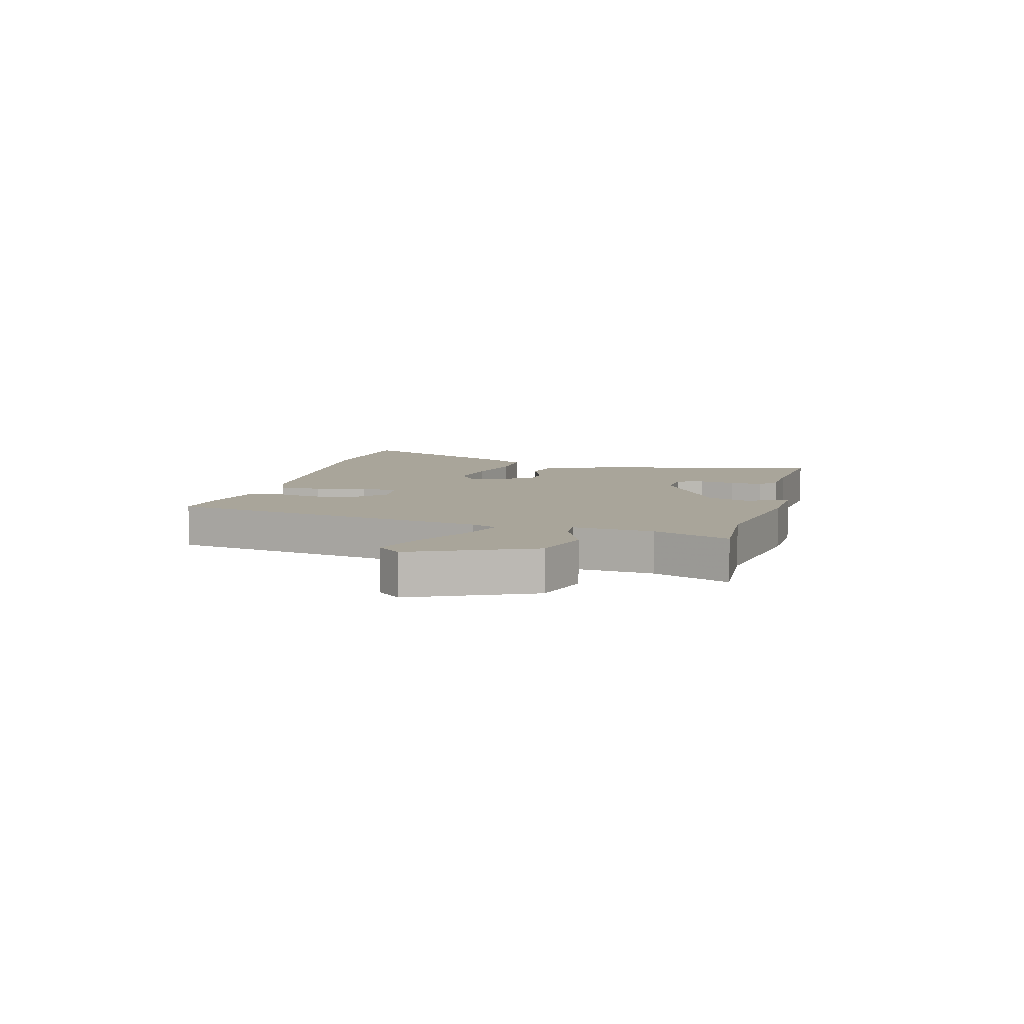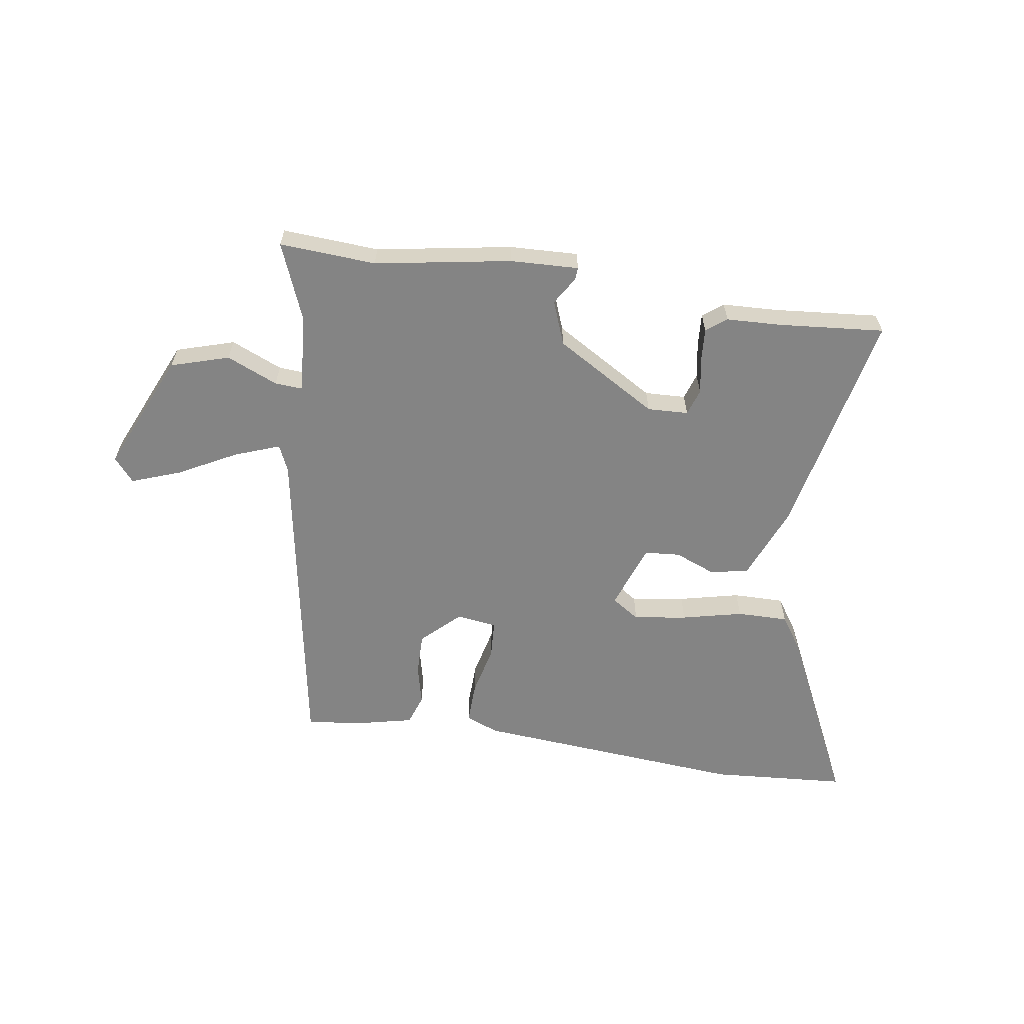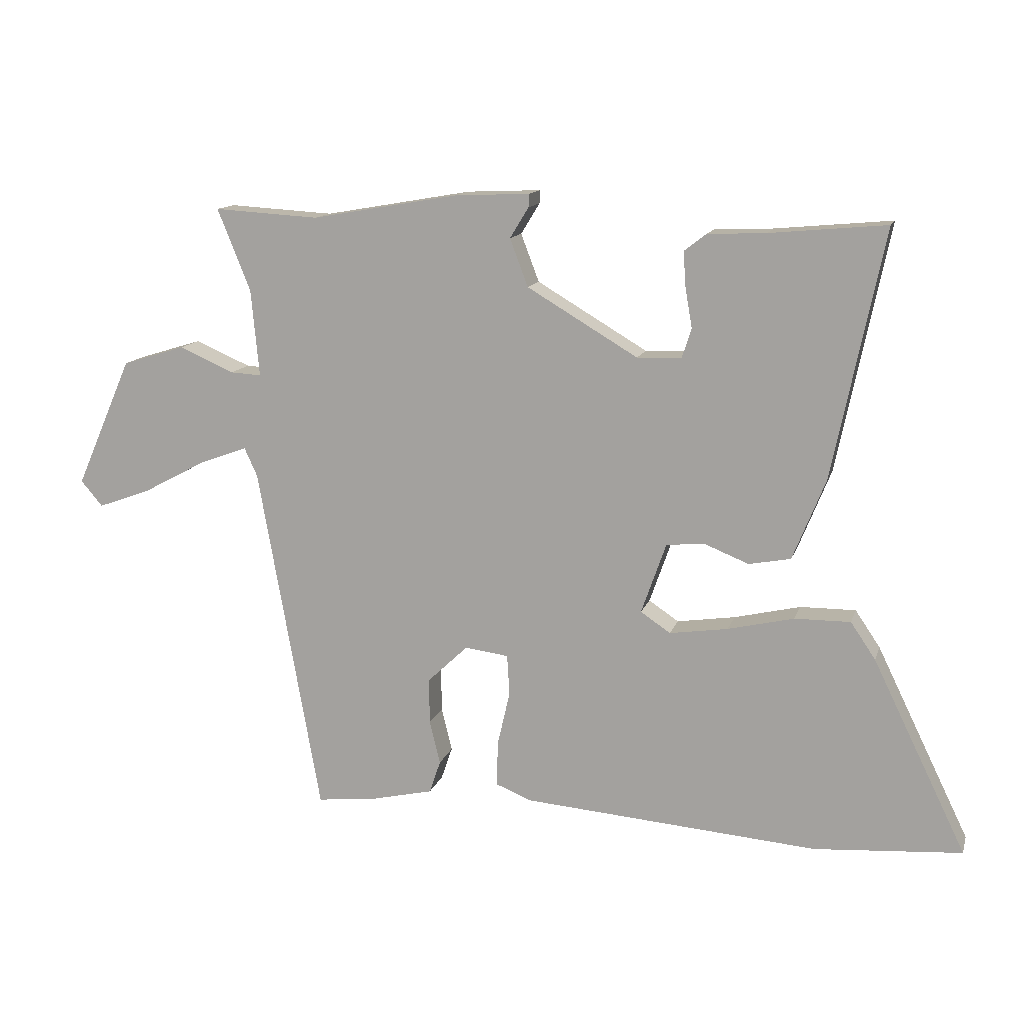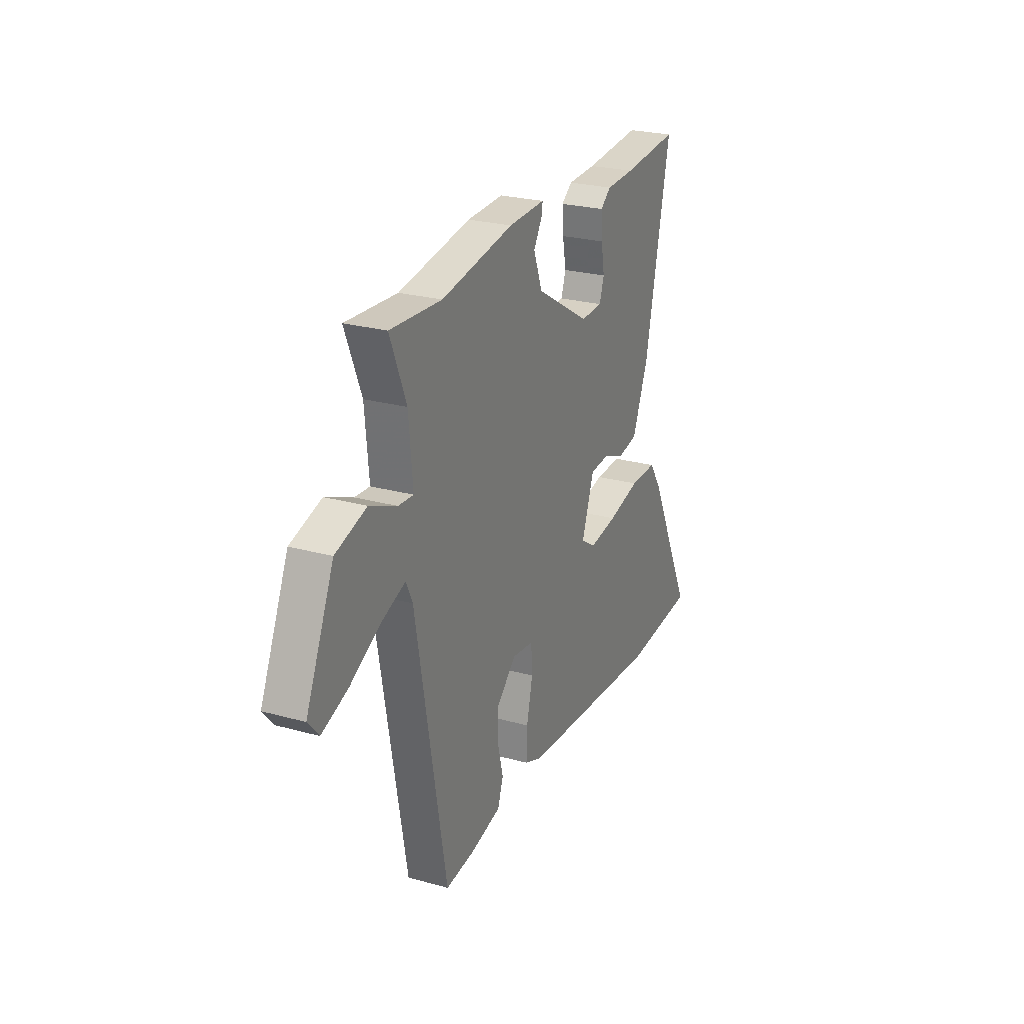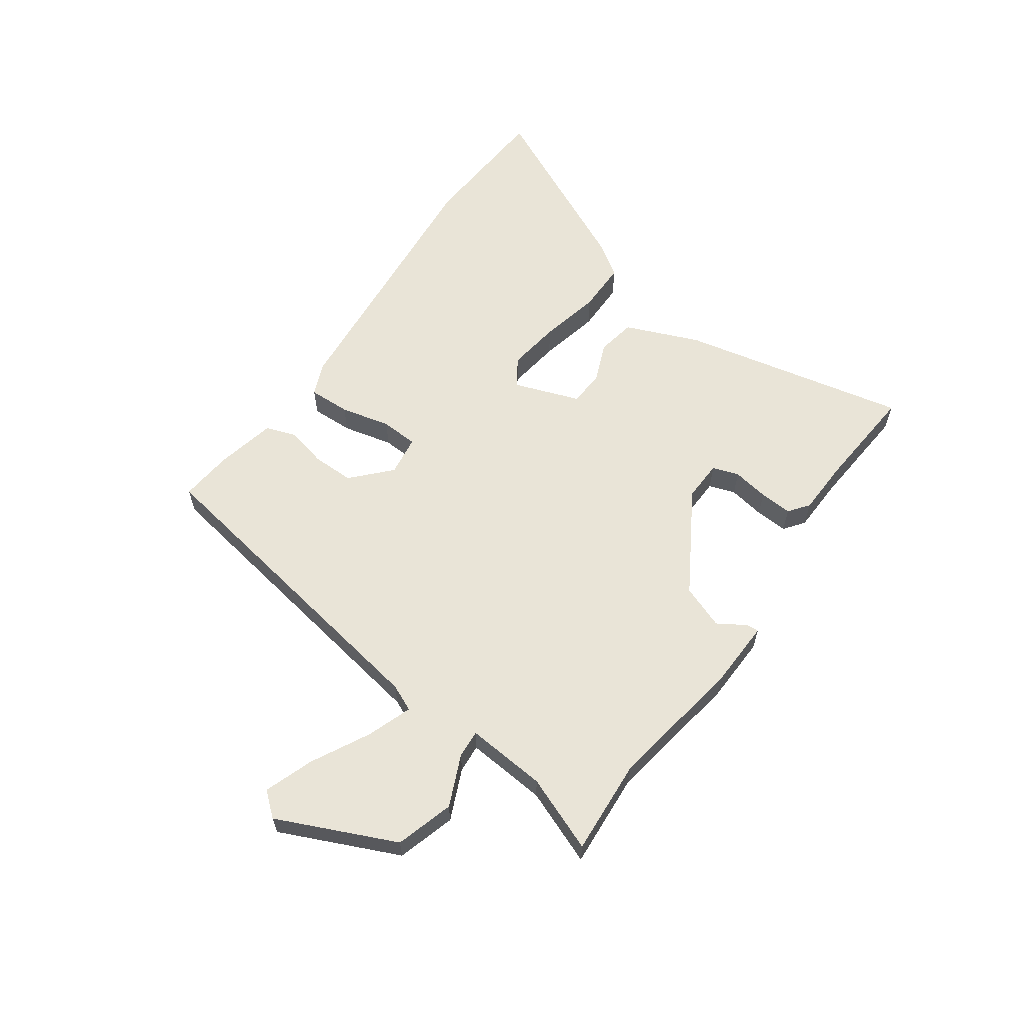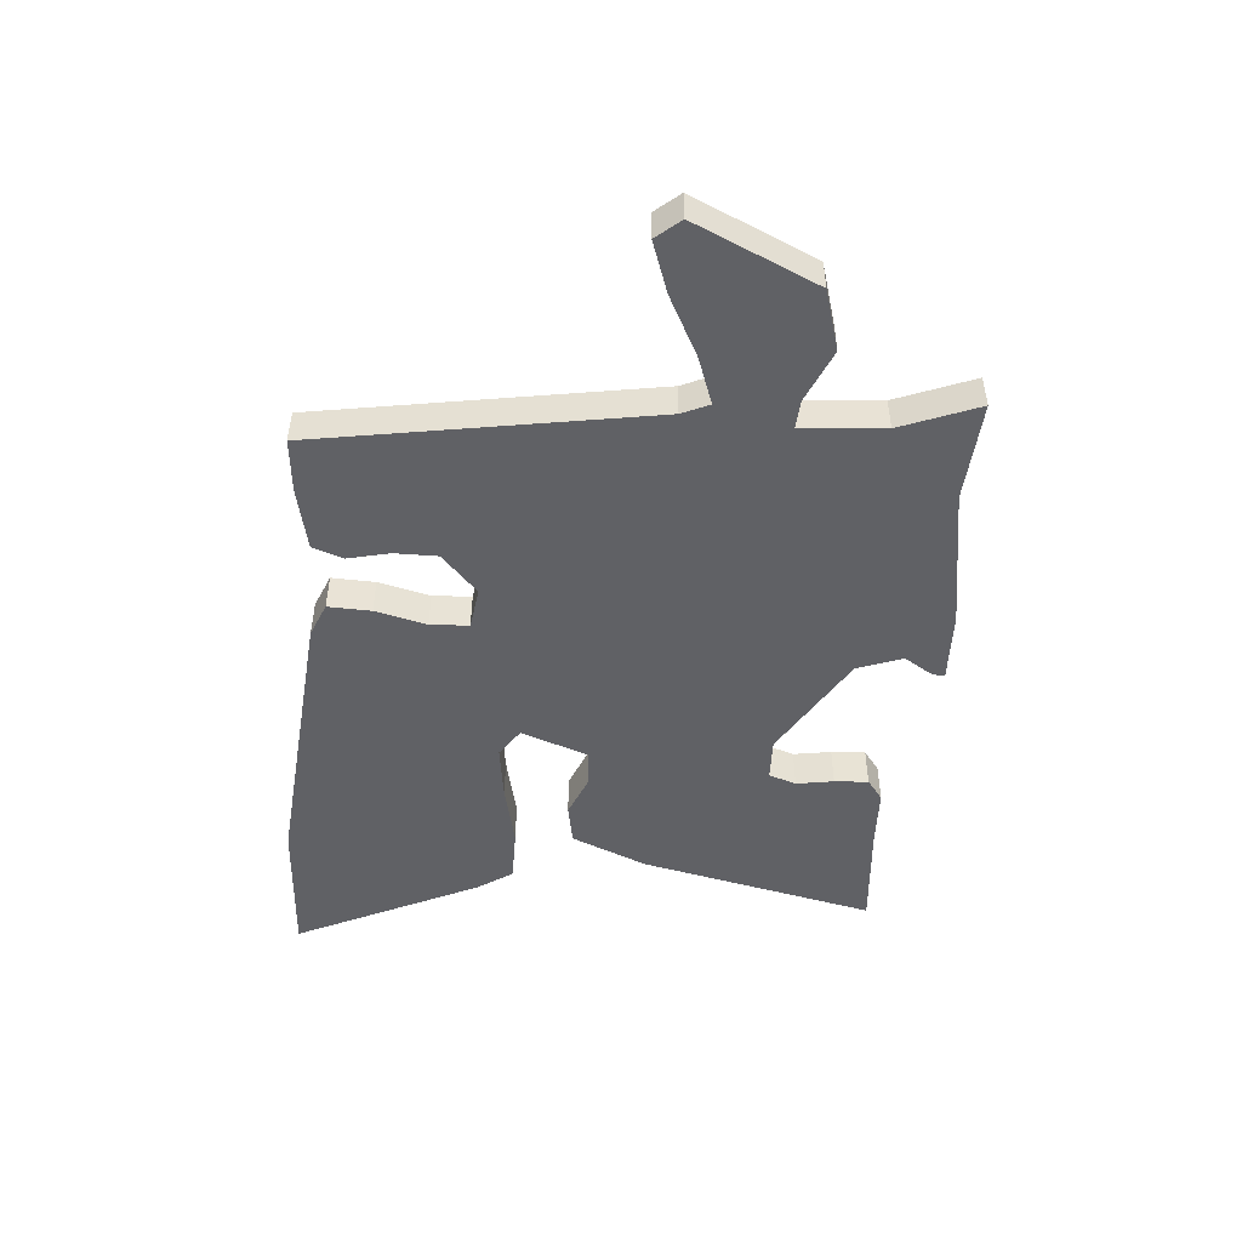
<metadata>
{"format":"obj","ext":"obj","renderer":"f3d","projection":"perspective","resolution":1024,"background":"white","views":[{"elev":7.5,"azim":-75.4,"up":"+Y"},{"elev":-61.4,"azim":-8.8,"up":"+Y"},{"elev":13.3,"azim":14.9,"up":"+Z"},{"elev":25.1,"azim":-65.8,"up":"+Z"},{"elev":61.1,"azim":-55.2,"up":"+Y"},{"elev":-49.2,"azim":-95.3,"up":"+Y"}]}
</metadata>
<code>
v -0.384 0.07 -0.501
v -0.484 0.07 0.061
v -0.505 0.07 0.107
v -0.583 0.07 0.078
v -0.684 0.07 0.024
v -0.769 0.07 -0.007
v -0.804 0.07 0.034
v -0.713 0.07 0.241
v -0.612 0.07 0.272
v -0.523 0.07 0.234
v -0.474 0.07 0.231
v -0.487 0.07 0.371
v -0.54 0.07 0.502
v -0.372 0.07 0.492
v -0.136 0.07 0.533
v -0.017 0.07 0.538
v -0.018 0.07 0.517
v -0.048 0.07 0.468
v -0.019 0.07 0.392
v 0.158 0.07 0.287
v 0.229 0.07 0.29
v 0.244 0.07 0.336
v 0.233 0.07 0.399
v 0.229 0.07 0.456
v 0.264 0.07 0.483
v 0.358 0.07 0.487
v 0.543 0.07 0.504
v 0.461 0.07 0.107
v 0.409 0.07 -0.022
v 0.342 0.07 -0.035
v 0.272 0.07 -0.007
v 0.21 0.07 -0.012
v 0.17 0.07 -0.126
v 0.218 0.07 -0.158
v 0.311 0.07 -0.144
v 0.417 0.07 -0.119
v 0.506 0.07 -0.118
v 0.546 0.07 -0.177
v 0.696 0.07 -0.485
v 0.46 0.07 -0.503
v -0.014 0.07 -0.466
v -0.071 0.07 -0.443
v -0.069 0.07 -0.37
v -0.049 0.07 -0.283
v -0.053 0.07 -0.218
v -0.123 0.07 -0.209
v -0.188 0.07 -0.271
v -0.187 0.07 -0.344
v -0.17 0.07 -0.414
v -0.188 0.07 -0.467
v -0.292 0.07 -0.491
v -0.384 0 -0.501
v -0.484 0 0.061
v -0.505 0 0.107
v -0.583 0 0.078
v -0.684 0 0.024
v -0.769 0 -0.007
v -0.804 0 0.034
v -0.713 0 0.241
v -0.612 0 0.272
v -0.523 0 0.234
v -0.474 0 0.231
v -0.487 0 0.371
v -0.54 0 0.502
v -0.372 0 0.492
v -0.136 0 0.533
v -0.017 0 0.538
v -0.018 0 0.517
v -0.048 0 0.468
v -0.019 0 0.392
v 0.158 0 0.287
v 0.229 0 0.29
v 0.244 0 0.336
v 0.233 0 0.399
v 0.229 0 0.456
v 0.264 0 0.483
v 0.358 0 0.487
v 0.543 0 0.504
v 0.461 0 0.107
v 0.409 0 -0.022
v 0.342 0 -0.035
v 0.272 0 -0.007
v 0.21 0 -0.012
v 0.17 0 -0.126
v 0.218 0 -0.158
v 0.311 0 -0.144
v 0.417 0 -0.119
v 0.506 0 -0.118
v 0.546 0 -0.177
v 0.696 0 -0.485
v 0.46 0 -0.503
v -0.014 0 -0.466
v -0.071 0 -0.443
v -0.069 0 -0.37
v -0.049 0 -0.283
v -0.053 0 -0.218
v -0.123 0 -0.209
v -0.188 0 -0.271
v -0.187 0 -0.344
v -0.17 0 -0.414
v -0.188 0 -0.467
v -0.292 0 -0.491
f 48 49 50 51
f 47 48 51 1
f 41 42 43 44
f 41 44 45
f 40 41 45
f 39 40 45
f 38 39 45
f 35 36 37 38
f 34 35 38 45
f 33 34 45 46
f 28 29 30 31
f 26 27 28 31
f 26 31 32
f 22 23 24 25
f 22 25 26 32
f 15 16 17 18
f 14 15 18 19
f 12 13 14 19
f 11 12 19 20
f 7 8 9 10
f 7 10 11
f 4 5 6 7
f 3 4 7 11
f 2 3 11 20
f 47 1 2 20
f 32 33 46
f 21 22 32
f 21 32 46
f 20 21 46 47
f 102 101 100 99
f 52 102 99 98
f 95 94 93 92
f 96 95 92
f 96 92 91
f 96 91 90
f 96 90 89
f 89 88 87 86
f 96 89 86 85
f 97 96 85 84
f 82 81 80 79
f 82 79 78 77
f 83 82 77
f 76 75 74 73
f 83 77 76 73
f 69 68 67 66
f 70 69 66 65
f 70 65 64 63
f 71 70 63 62
f 61 60 59 58
f 62 61 58
f 58 57 56 55
f 62 58 55 54
f 71 62 54 53
f 71 53 52 98
f 97 84 83
f 83 73 72
f 97 83 72
f 98 97 72 71
f 1 52 53 2
f 2 53 54 3
f 3 54 55 4
f 4 55 56 5
f 5 56 57 6
f 6 57 58 7
f 7 58 59 8
f 8 59 60 9
f 9 60 61 10
f 10 61 62 11
f 11 62 63 12
f 12 63 64 13
f 13 64 65 14
f 14 65 66 15
f 15 66 67 16
f 16 67 68 17
f 17 68 69 18
f 18 69 70 19
f 19 70 71 20
f 20 71 72 21
f 21 72 73 22
f 22 73 74 23
f 23 74 75 24
f 24 75 76 25
f 25 76 77 26
f 26 77 78 27
f 27 78 79 28
f 28 79 80 29
f 29 80 81 30
f 30 81 82 31
f 31 82 83 32
f 32 83 84 33
f 33 84 85 34
f 34 85 86 35
f 35 86 87 36
f 36 87 88 37
f 37 88 89 38
f 38 89 90 39
f 39 90 91 40
f 40 91 92 41
f 41 92 93 42
f 42 93 94 43
f 43 94 95 44
f 44 95 96 45
f 45 96 97 46
f 46 97 98 47
f 47 98 99 48
f 48 99 100 49
f 49 100 101 50
f 50 101 102 51
f 51 102 52 1

</code>
